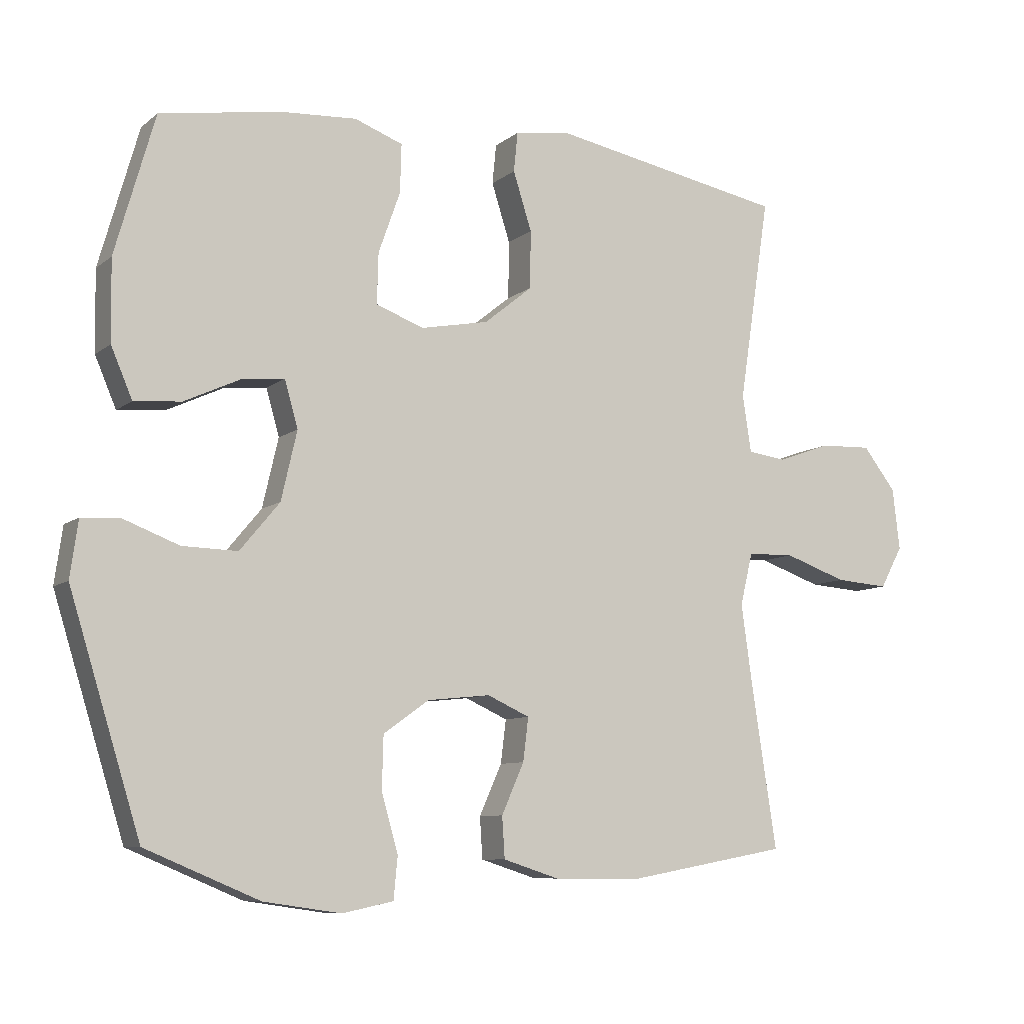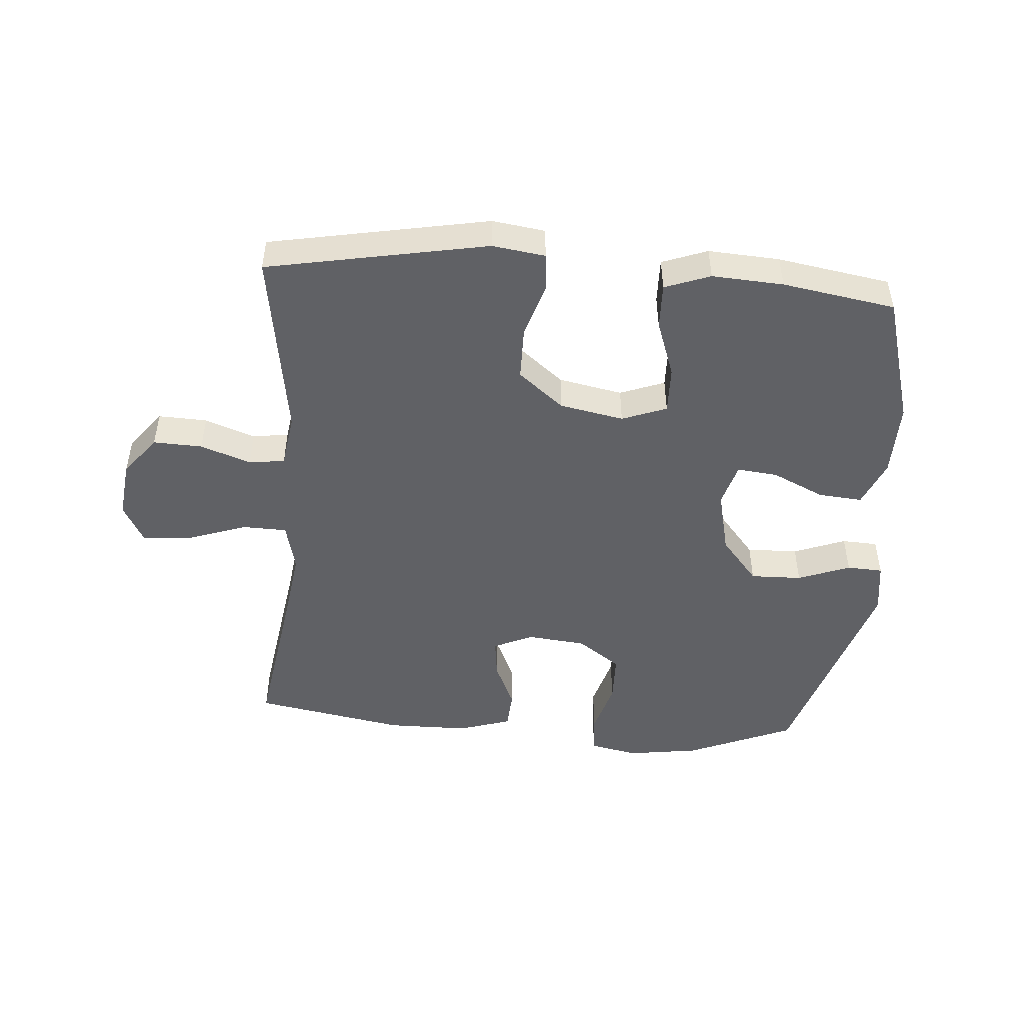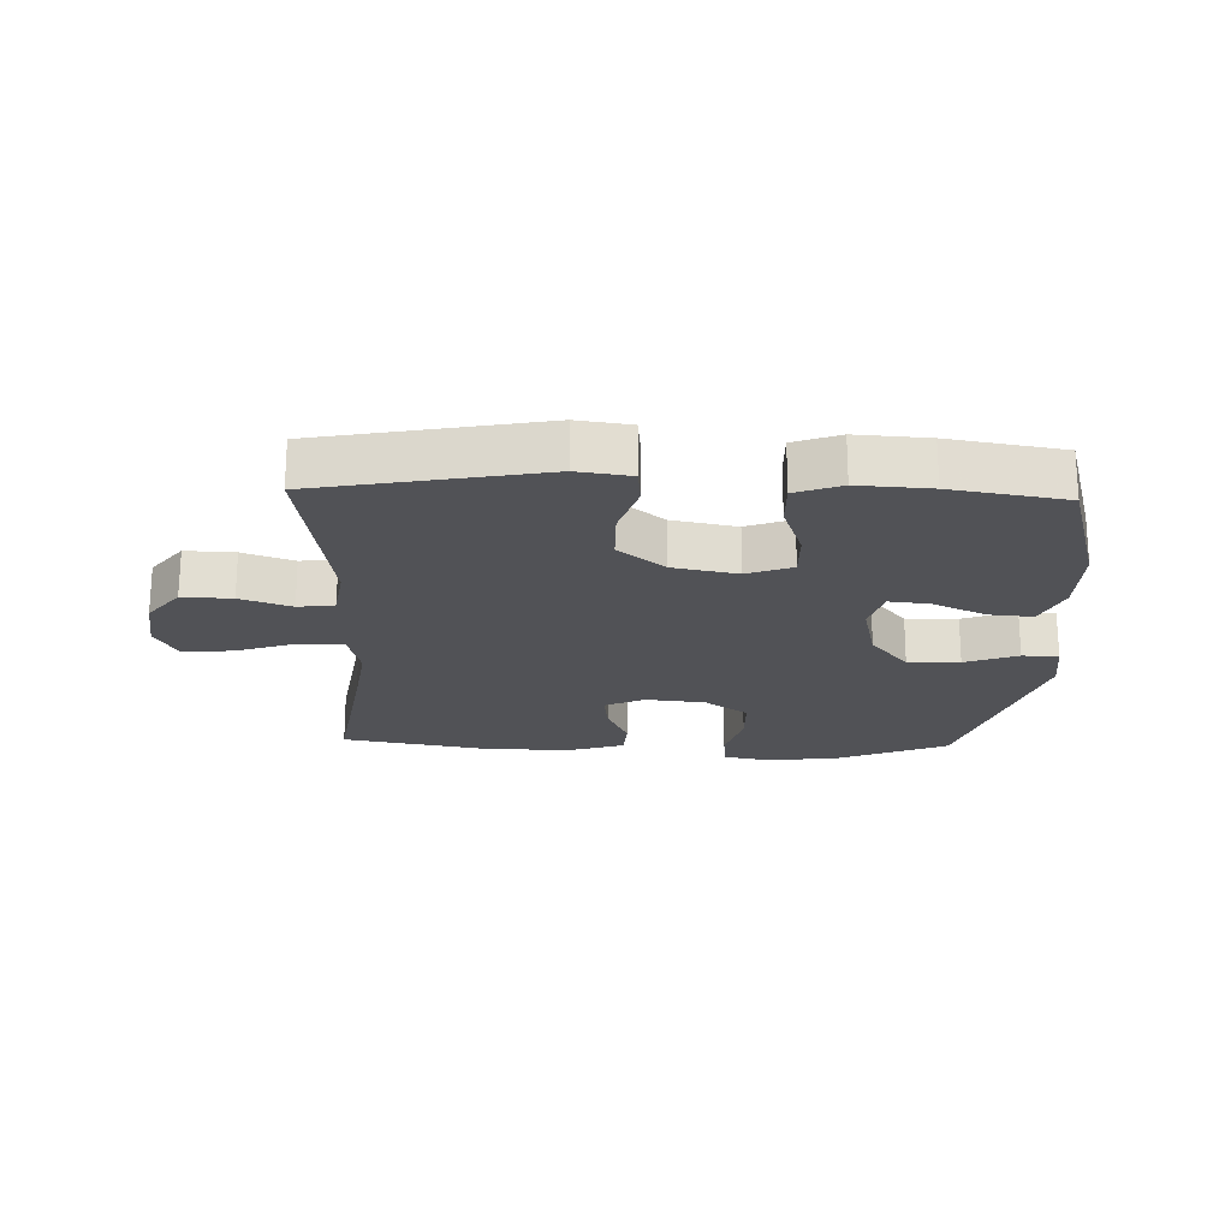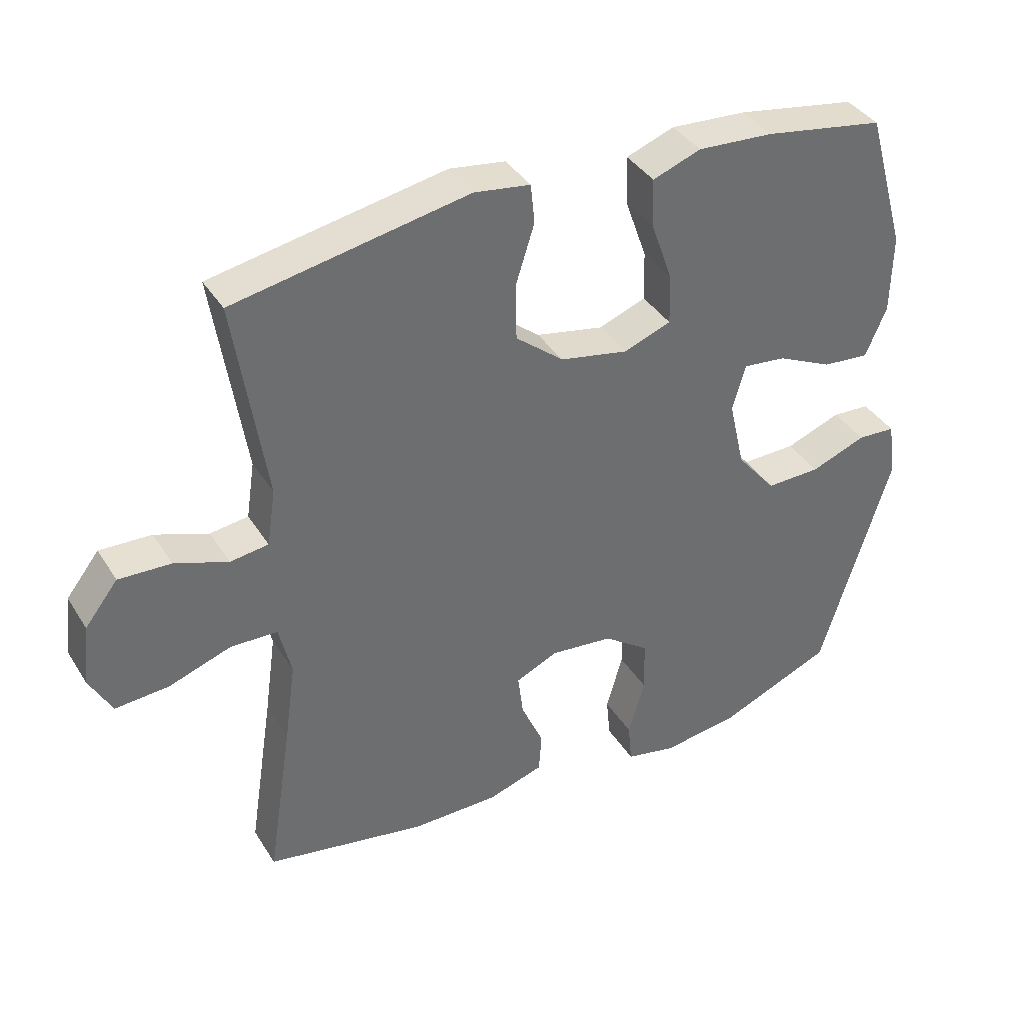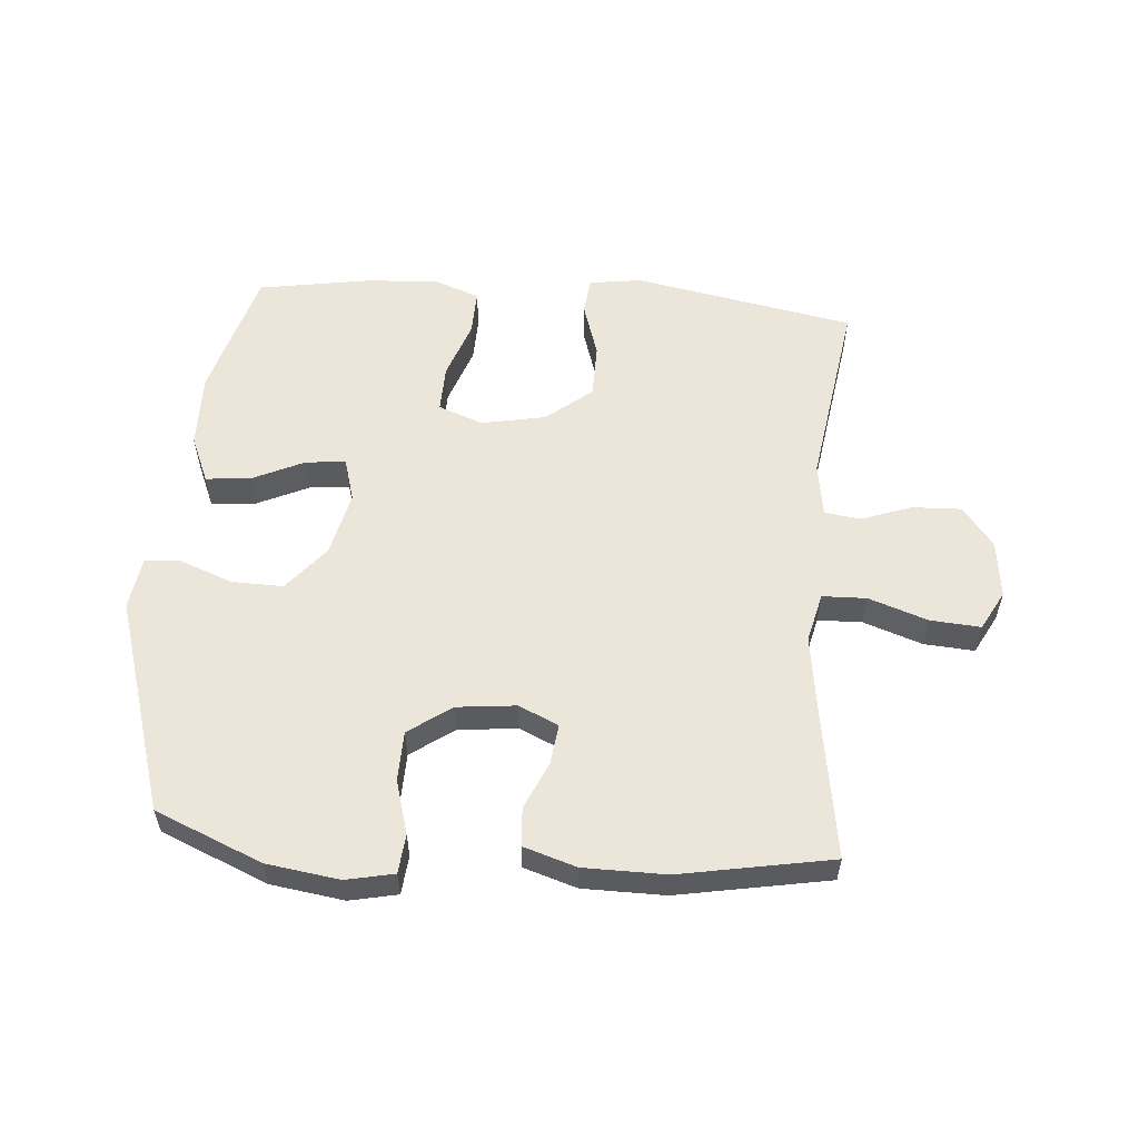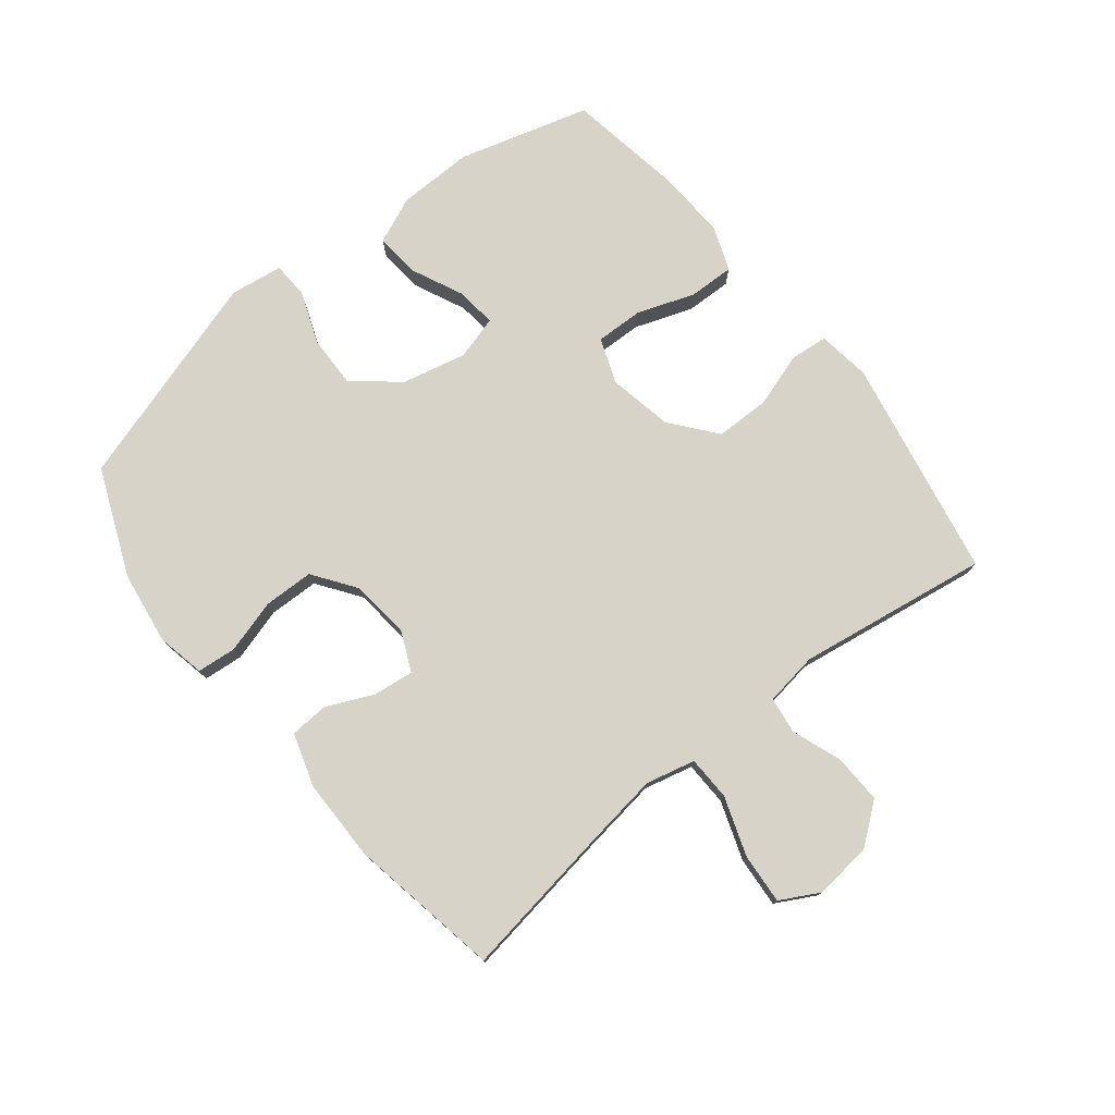
<metadata>
{"format":"obj","ext":"obj","renderer":"f3d","projection":"perspective","resolution":1024,"background":"white","views":[{"elev":-8.5,"azim":152.4,"up":"+Z"},{"elev":-48.4,"azim":-4.4,"up":"+Y"},{"elev":-21.2,"azim":-1.9,"up":"+Y"},{"elev":38.1,"azim":-28.6,"up":"+Z"},{"elev":56.6,"azim":-175.5,"up":"+Y"},{"elev":77.0,"azim":-128.6,"up":"+Y"}]}
</metadata>
<code>
v -0.5 0.07 0.5
v -0.145 0.07 0.567
v -0.06 0.07 0.555
v -0.054 0.07 0.495
v -0.082 0.07 0.407
v -0.081 0.07 0.32
v -0.008 0.07 0.261
v 0.095 0.07 0.241
v 0.167 0.07 0.268
v 0.165 0.07 0.344
v 0.132 0.07 0.437
v 0.13 0.07 0.51
v 0.203 0.07 0.537
v 0.318 0.07 0.53
v 0.5 0.07 0.5
v 0.56 0.07 0.29
v 0.558 0.07 0.169
v 0.526 0.07 0.094
v 0.455 0.07 0.1
v 0.371 0.07 0.139
v 0.306 0.07 0.146
v 0.286 0.07 0.076
v 0.31 0.07 -0.028
v 0.37 0.07 -0.1
v 0.453 0.07 -0.098
v 0.537 0.07 -0.066
v 0.595 0.07 -0.069
v 0.607 0.07 -0.154
v 0.5 0.07 -0.5
v 0.328 0.07 -0.572
v 0.211 0.07 -0.589
v 0.134 0.07 -0.573
v 0.128 0.07 -0.51
v 0.153 0.07 -0.423
v 0.151 0.07 -0.343
v 0.082 0.07 -0.294
v -0.013 0.07 -0.284
v -0.077 0.07 -0.313
v -0.069 0.07 -0.378
v -0.035 0.07 -0.454
v -0.039 0.07 -0.516
v -0.124 0.07 -0.543
v -0.256 0.07 -0.544
v -0.5 0.07 -0.5
v -0.462 0.07 -0.254
v -0.445 0.07 -0.132
v -0.464 0.07 -0.053
v -0.535 0.07 -0.051
v -0.63 0.07 -0.084
v -0.711 0.07 -0.09
v -0.745 0.07 -0.027
v -0.734 0.07 0.066
v -0.684 0.07 0.13
v -0.605 0.07 0.127
v -0.524 0.07 0.098
v -0.466 0.07 0.106
v -0.453 0.07 0.192
v -0.5 0 0.5
v -0.145 0 0.567
v -0.06 0 0.555
v -0.054 0 0.495
v -0.082 0 0.407
v -0.081 0 0.32
v -0.008 0 0.261
v 0.095 0 0.241
v 0.167 0 0.268
v 0.165 0 0.344
v 0.132 0 0.437
v 0.13 0 0.51
v 0.203 0 0.537
v 0.318 0 0.53
v 0.5 0 0.5
v 0.56 0 0.29
v 0.558 0 0.169
v 0.526 0 0.094
v 0.455 0 0.1
v 0.371 0 0.139
v 0.306 0 0.146
v 0.286 0 0.076
v 0.31 0 -0.028
v 0.37 0 -0.1
v 0.453 0 -0.098
v 0.537 0 -0.066
v 0.595 0 -0.069
v 0.607 0 -0.154
v 0.5 0 -0.5
v 0.328 0 -0.572
v 0.211 0 -0.589
v 0.134 0 -0.573
v 0.128 0 -0.51
v 0.153 0 -0.423
v 0.151 0 -0.343
v 0.082 0 -0.294
v -0.013 0 -0.284
v -0.077 0 -0.313
v -0.069 0 -0.378
v -0.035 0 -0.454
v -0.039 0 -0.516
v -0.124 0 -0.543
v -0.256 0 -0.544
v -0.5 0 -0.5
v -0.462 0 -0.254
v -0.445 0 -0.132
v -0.464 0 -0.053
v -0.535 0 -0.051
v -0.63 0 -0.084
v -0.711 0 -0.09
v -0.745 0 -0.027
v -0.734 0 0.066
v -0.684 0 0.13
v -0.605 0 0.127
v -0.524 0 0.098
v -0.466 0 0.106
v -0.453 0 0.192
f 53 54 55
f 52 53 55
f 51 52 55
f 50 51 55
f 49 50 55
f 48 49 55
f 47 48 55 56
f 46 47 56 57
f 43 44 45
f 42 43 45
f 41 42 45
f 40 41 45
f 39 40 45
f 38 39 45 46
f 37 38 46 57
f 32 33 34
f 31 32 34
f 30 31 34
f 29 30 34
f 28 29 34
f 27 28 34
f 26 27 34
f 25 26 34
f 24 25 34 35
f 23 24 35 36
f 18 19 20
f 17 18 20
f 16 17 20
f 15 16 20
f 14 15 20
f 13 14 20
f 12 13 20
f 11 12 20
f 10 11 20
f 9 10 20 21
f 8 9 21 22
f 3 4 5
f 2 3 5
f 1 2 5
f 57 1 5
f 57 5 6
f 36 37 57
f 23 36 57
f 22 23 57
f 8 22 57
f 7 8 57
f 6 7 57
f 112 111 110
f 112 110 109
f 112 109 108
f 112 108 107
f 112 107 106
f 112 106 105
f 113 112 105 104
f 114 113 104 103
f 102 101 100
f 102 100 99
f 102 99 98
f 102 98 97
f 102 97 96
f 103 102 96 95
f 114 103 95 94
f 91 90 89
f 91 89 88
f 91 88 87
f 91 87 86
f 91 86 85
f 91 85 84
f 91 84 83
f 91 83 82
f 92 91 82 81
f 93 92 81 80
f 77 76 75
f 77 75 74
f 77 74 73
f 77 73 72
f 77 72 71
f 77 71 70
f 77 70 69
f 77 69 68
f 77 68 67
f 78 77 67 66
f 79 78 66 65
f 62 61 60
f 62 60 59
f 62 59 58
f 62 58 114
f 63 62 114
f 114 94 93
f 114 93 80
f 114 80 79
f 114 79 65
f 114 65 64
f 114 64 63
f 1 58 59 2
f 2 59 60 3
f 3 60 61 4
f 4 61 62 5
f 5 62 63 6
f 6 63 64 7
f 7 64 65 8
f 8 65 66 9
f 9 66 67 10
f 10 67 68 11
f 11 68 69 12
f 12 69 70 13
f 13 70 71 14
f 14 71 72 15
f 15 72 73 16
f 16 73 74 17
f 17 74 75 18
f 18 75 76 19
f 19 76 77 20
f 20 77 78 21
f 21 78 79 22
f 22 79 80 23
f 23 80 81 24
f 24 81 82 25
f 25 82 83 26
f 26 83 84 27
f 27 84 85 28
f 28 85 86 29
f 29 86 87 30
f 30 87 88 31
f 31 88 89 32
f 32 89 90 33
f 33 90 91 34
f 34 91 92 35
f 35 92 93 36
f 36 93 94 37
f 37 94 95 38
f 38 95 96 39
f 39 96 97 40
f 40 97 98 41
f 41 98 99 42
f 42 99 100 43
f 43 100 101 44
f 44 101 102 45
f 45 102 103 46
f 46 103 104 47
f 47 104 105 48
f 48 105 106 49
f 49 106 107 50
f 50 107 108 51
f 51 108 109 52
f 52 109 110 53
f 53 110 111 54
f 54 111 112 55
f 55 112 113 56
f 56 113 114 57
f 57 114 58 1

</code>
